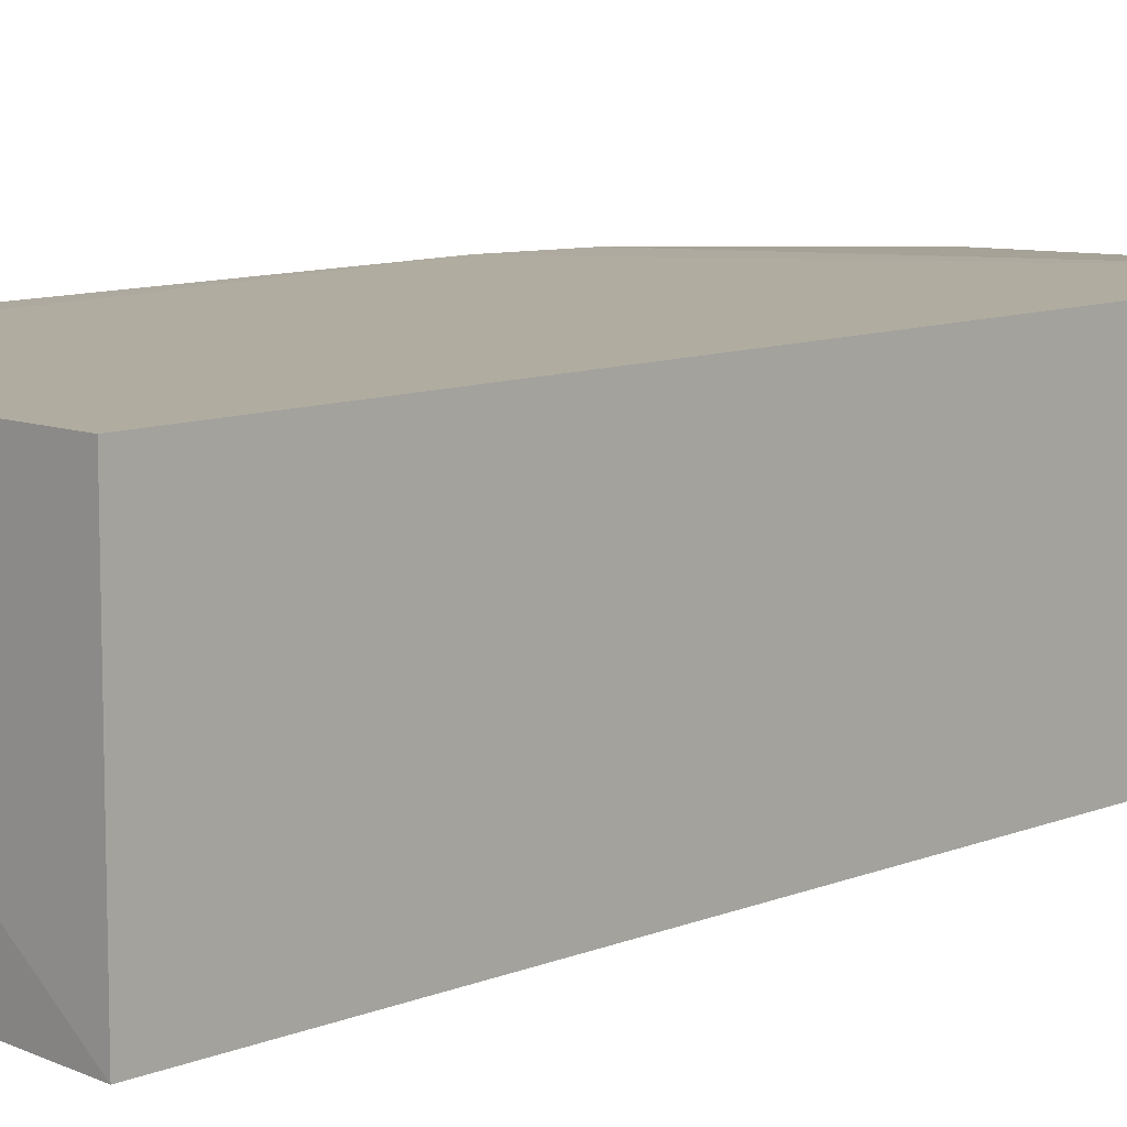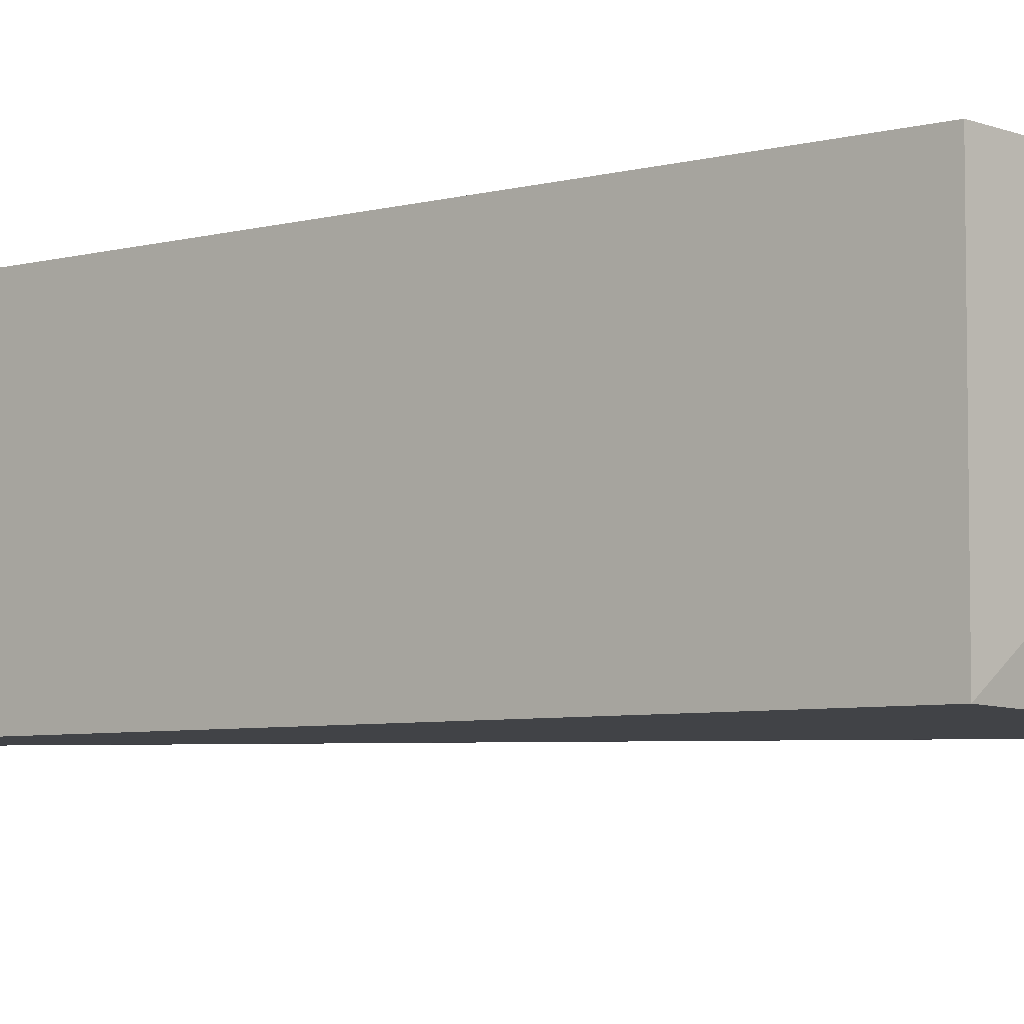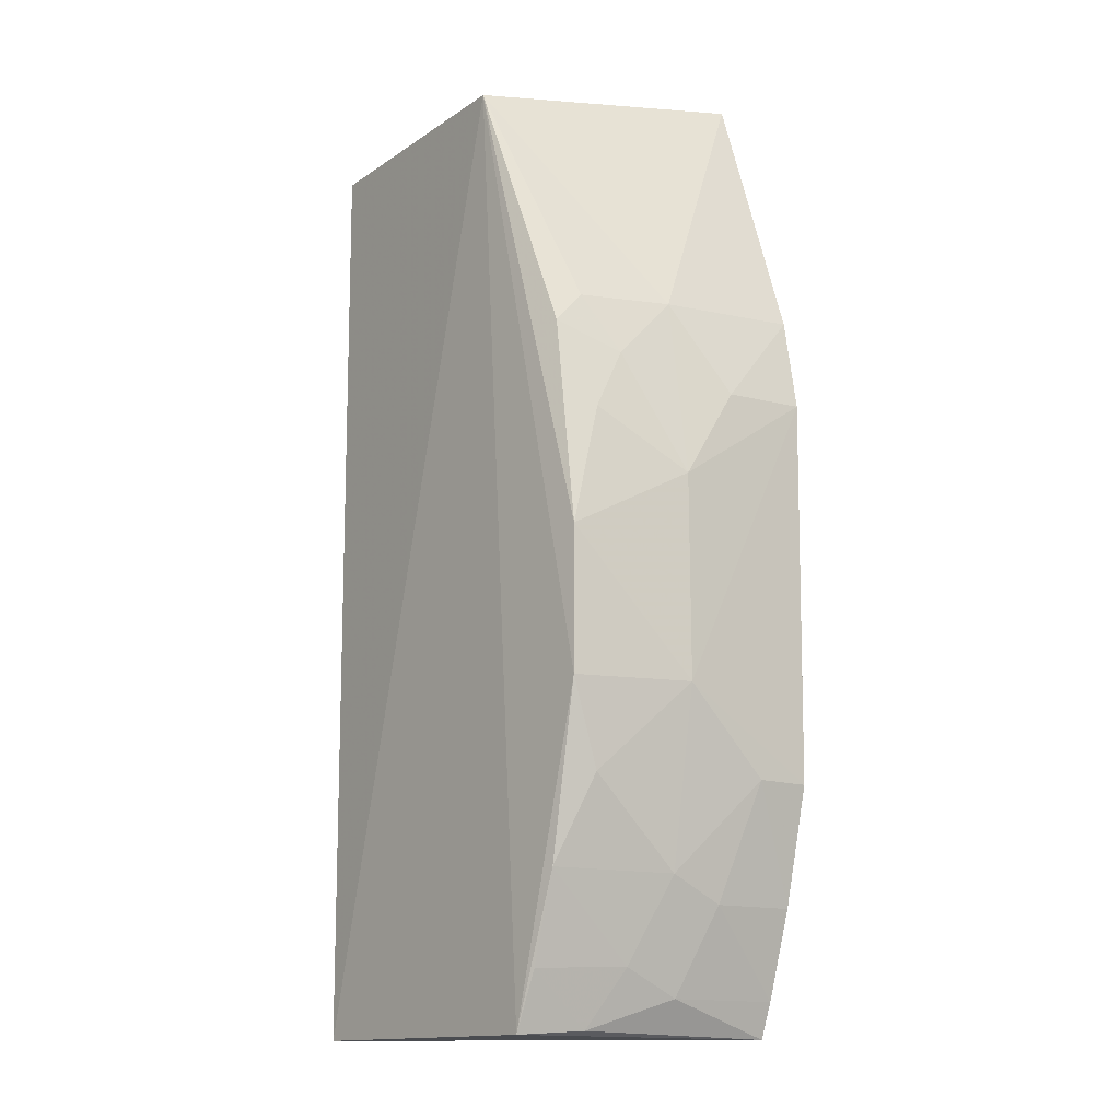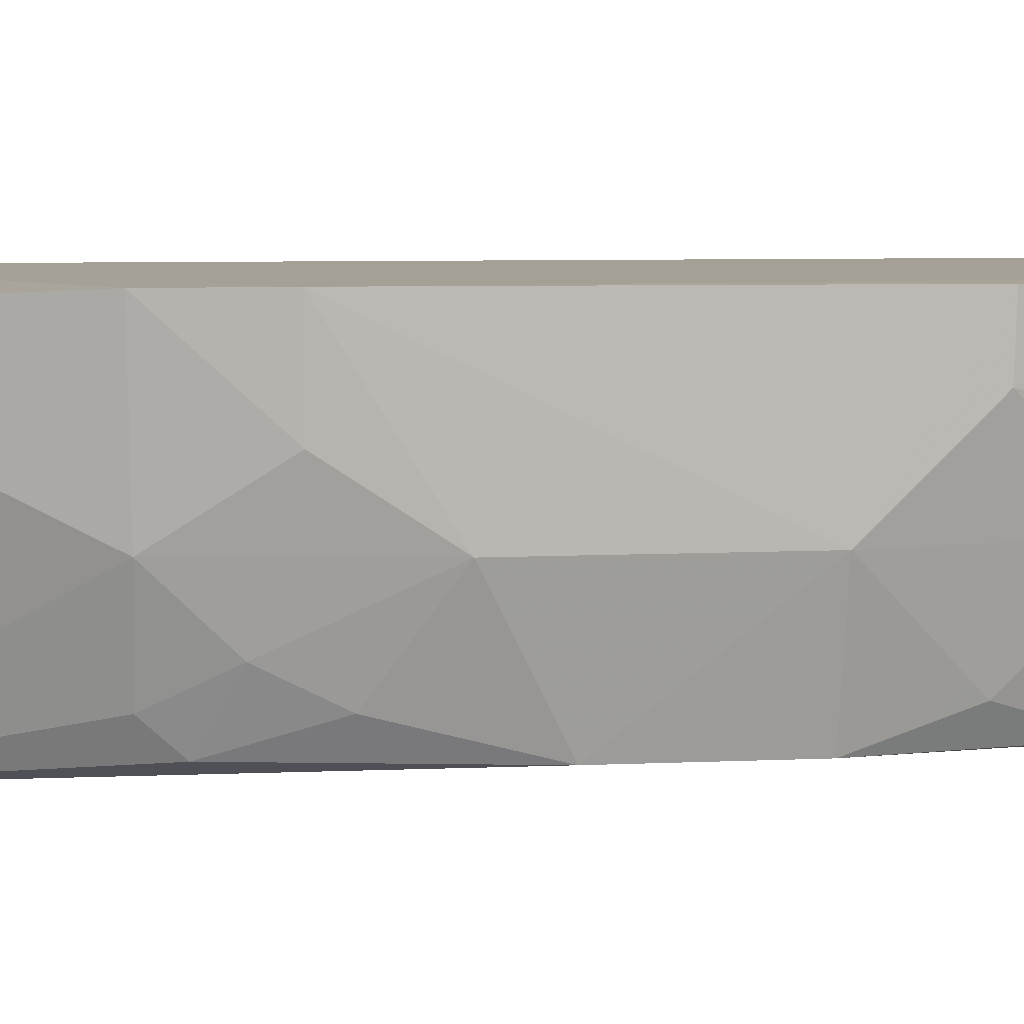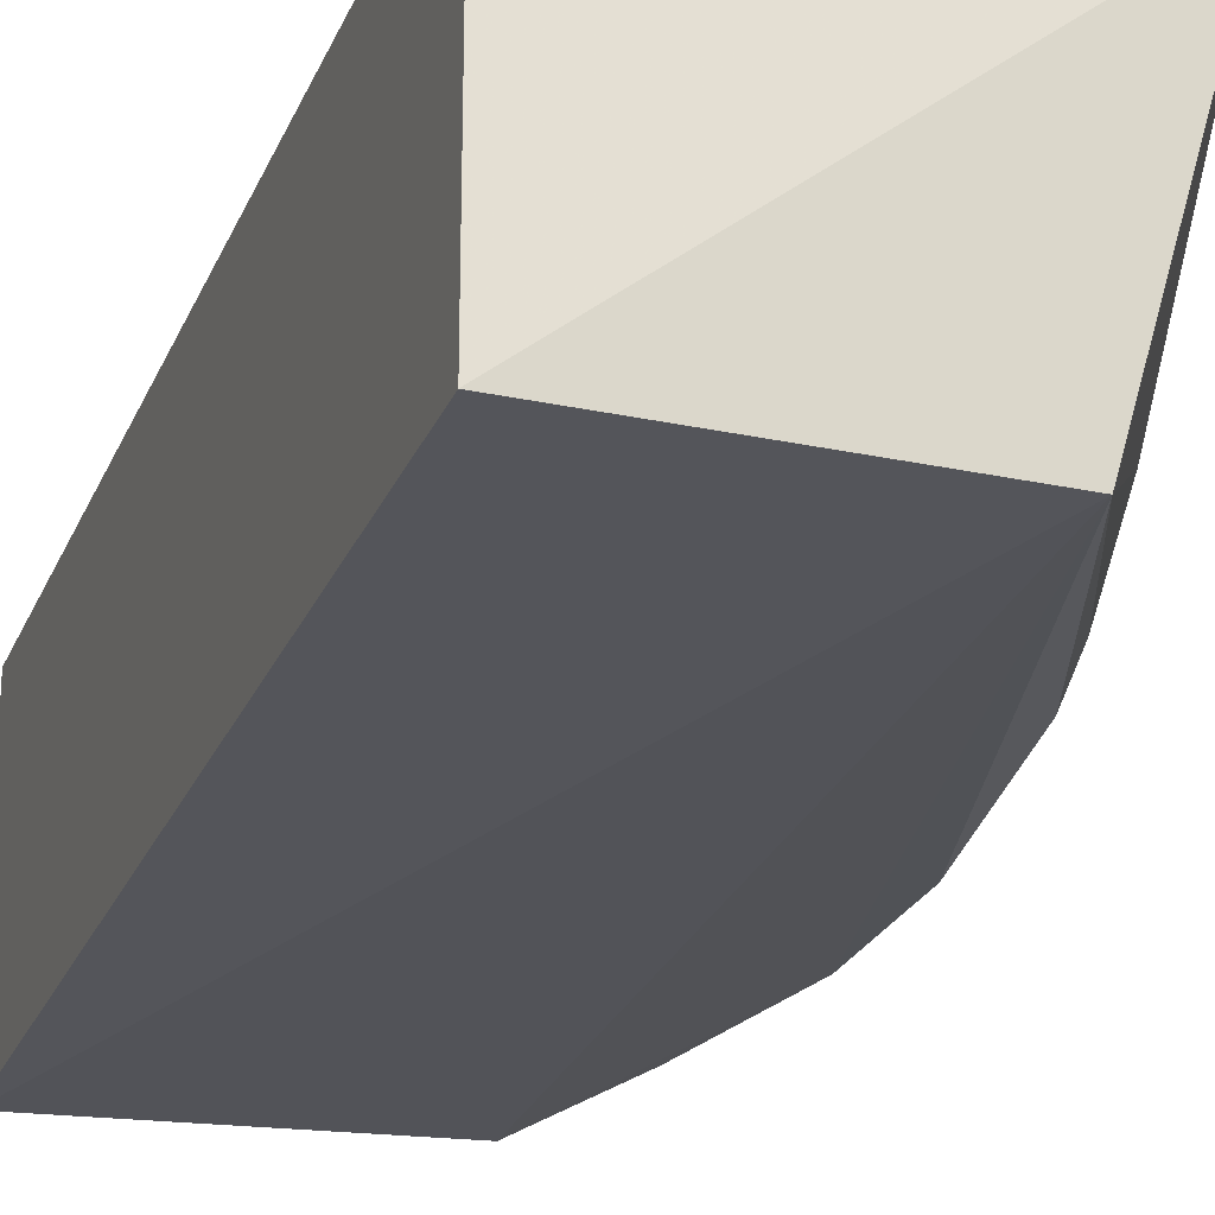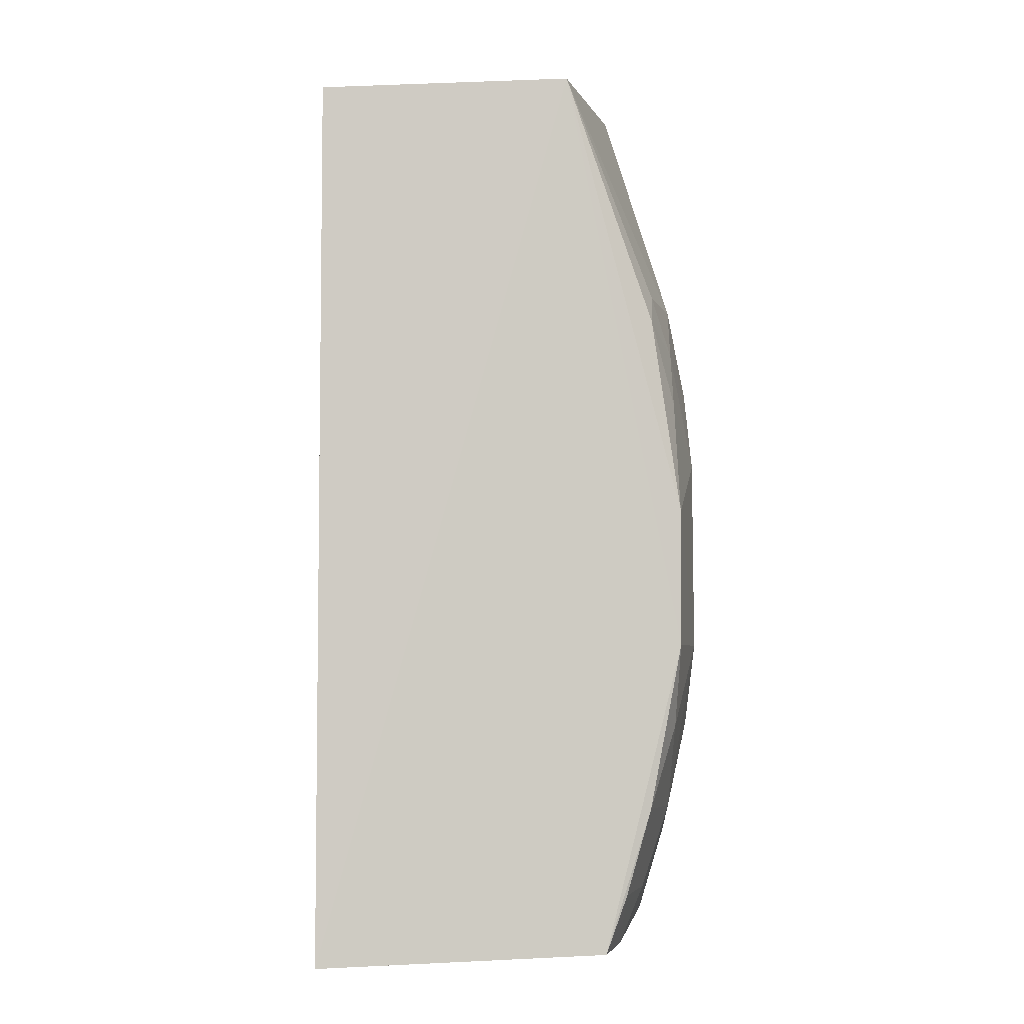
<metadata>
{"format":"obj","ext":"obj","renderer":"f3d","projection":"perspective","resolution":1024,"background":"white","views":[{"elev":9.9,"azim":-136.0,"up":"+Y"},{"elev":-5.6,"azim":-50.3,"up":"+Y"},{"elev":-11.9,"azim":52.2,"up":"+Z"},{"elev":5.8,"azim":81.2,"up":"+Y"},{"elev":-24.3,"azim":-18.7,"up":"+Y"},{"elev":-4.9,"azim":-2.7,"up":"+Z"}]}
</metadata>
<code>
v 0.3904 -0.1481 0.2565
v 0.452 -0.07782 -0.1394
v 0.462 -0.007618 0.1429
v 0.2582 -0.007576 0.251
v 0.2582 -0.1439 -0.2187
v 0.2582 -0.007576 -0.2187
v 0.4245 -0.01383 0.2709
v 0.4524 -0.1378 0.0217
v 0.2582 -0.1439 0.251
v 0.4347 -0.007402 -0.217
v 0.4536 -0.07887 0.1412
v 0.4675 -0.07873 -0.04995
v 0.4109 -0.1395 -0.2132
v 0.4412 -0.007238 -0.1988
v 0.4374 -0.1367 0.1257
v 0.467 -0.07903 0.0521
v 0.452 -0.1379 -0.05004
v 0.437 -0.06531 -0.1972
v 0.4697 -0.007252 0.0972
v 0.4688 -0.007614 -0.09484
v 0.4393 -0.123 0.1407
v 0.451 -0.1225 0.08183
v 0.4353 -0.1373 -0.1375
v 0.4504 -0.1232 -0.09387
v 0.4213 -0.1076 -0.2117
v 0.4527 -0.05057 -0.1533
v 0.4668 -0.04976 0.09678
v 0.468 -0.03557 -0.09402
v 0.4513 -0.1078 0.1112
v 0.4355 -0.09334 -0.1825
v 0.4551 -0.007667 -0.1543
v 0.4221 -0.1376 -0.183
f 6 5 4
f 7 3 4
f 9 5 1
f 9 4 5
f 9 7 4
f 9 1 7
f 10 5 6
f 11 7 1
f 11 3 7
f 13 5 10
f 13 1 5
f 14 10 6
f 14 6 4
f 15 1 8
f 16 8 12
f 17 12 8
f 17 8 1
f 17 1 13
f 18 10 14
f 19 14 4
f 19 4 3
f 19 16 12
f 20 19 12
f 20 14 19
f 21 11 1
f 21 1 15
f 22 15 8
f 22 8 16
f 23 17 13
f 24 2 12
f 24 12 17
f 24 23 2
f 24 17 23
f 25 13 10
f 25 10 18
f 26 18 14
f 26 2 18
f 27 19 3
f 27 3 11
f 27 11 16
f 27 16 19
f 28 20 12
f 28 12 2
f 28 2 26
f 29 22 16
f 29 16 11
f 29 11 21
f 29 21 15
f 29 15 22
f 30 25 18
f 30 18 2
f 30 2 23
f 31 26 14
f 31 14 20
f 31 28 26
f 31 20 28
f 32 30 23
f 32 23 13
f 32 13 25
f 32 25 30

</code>
